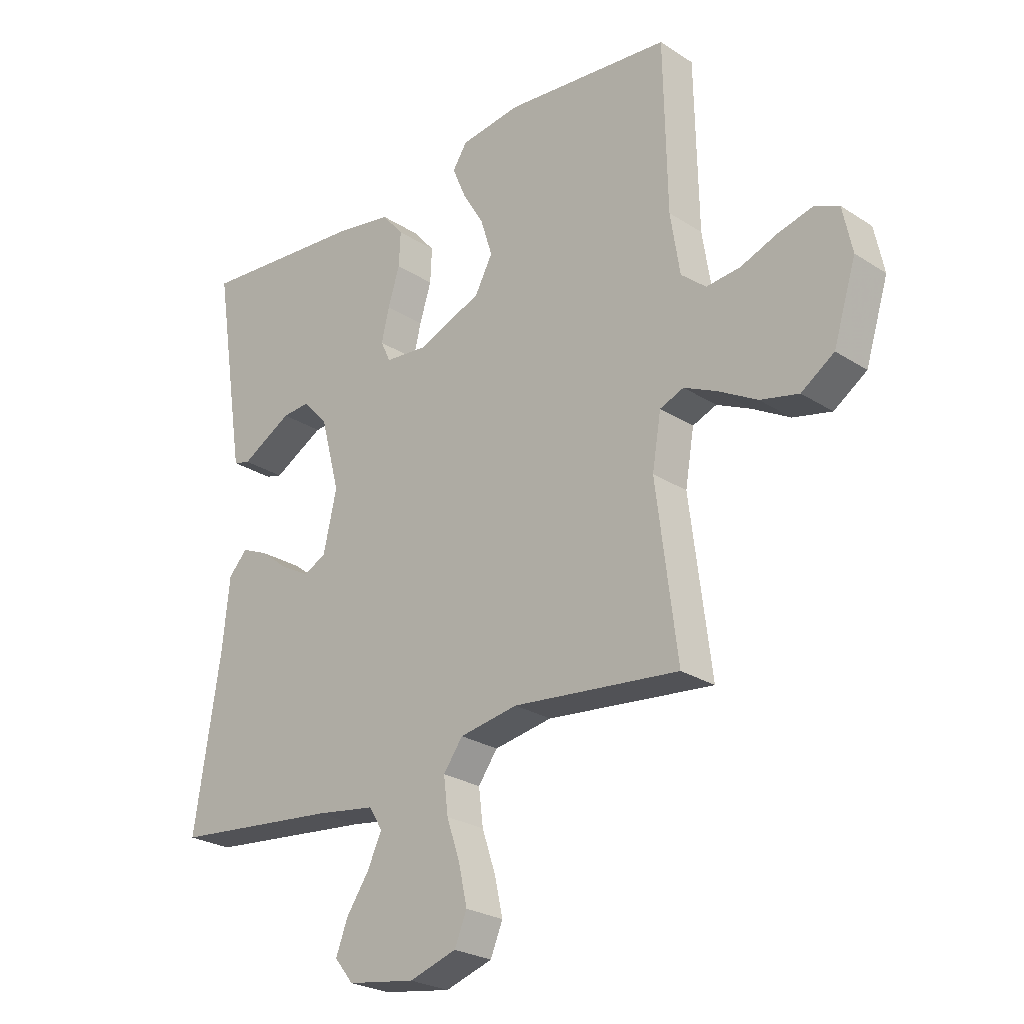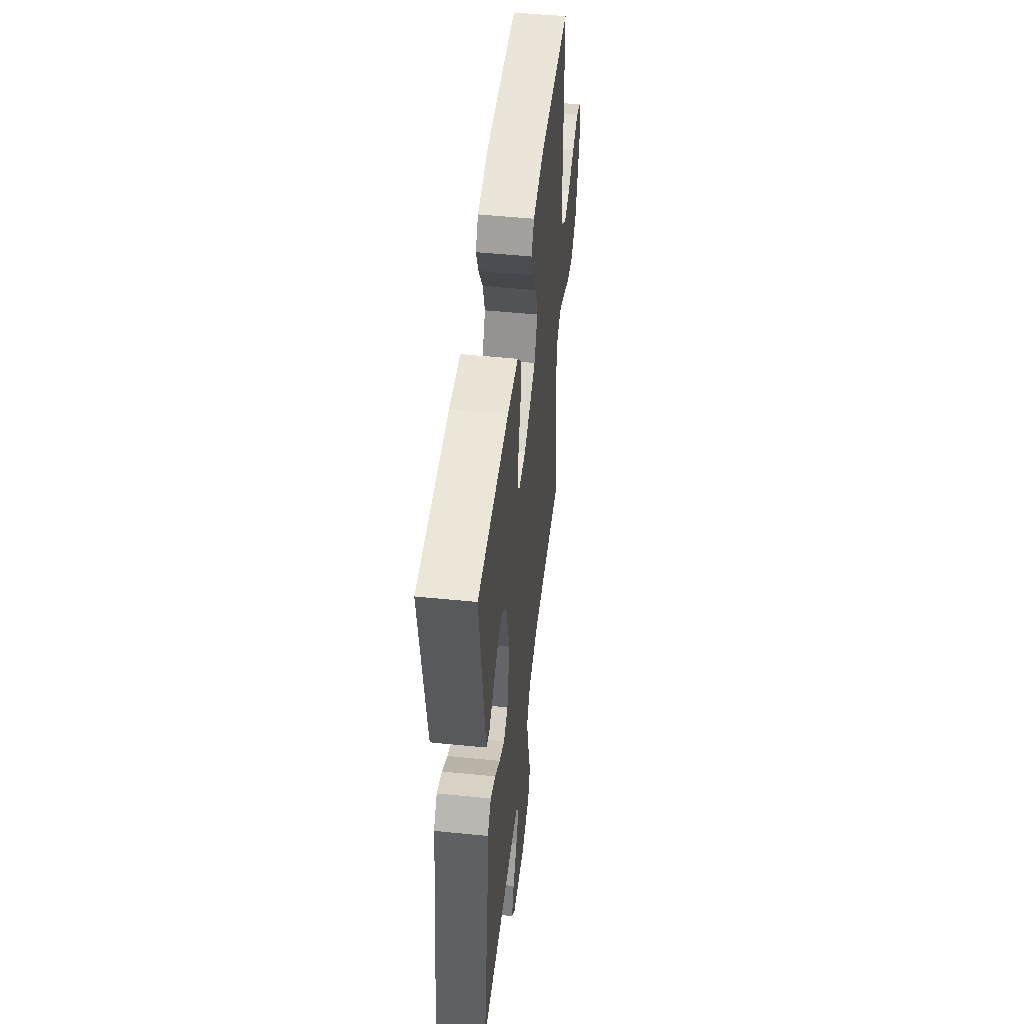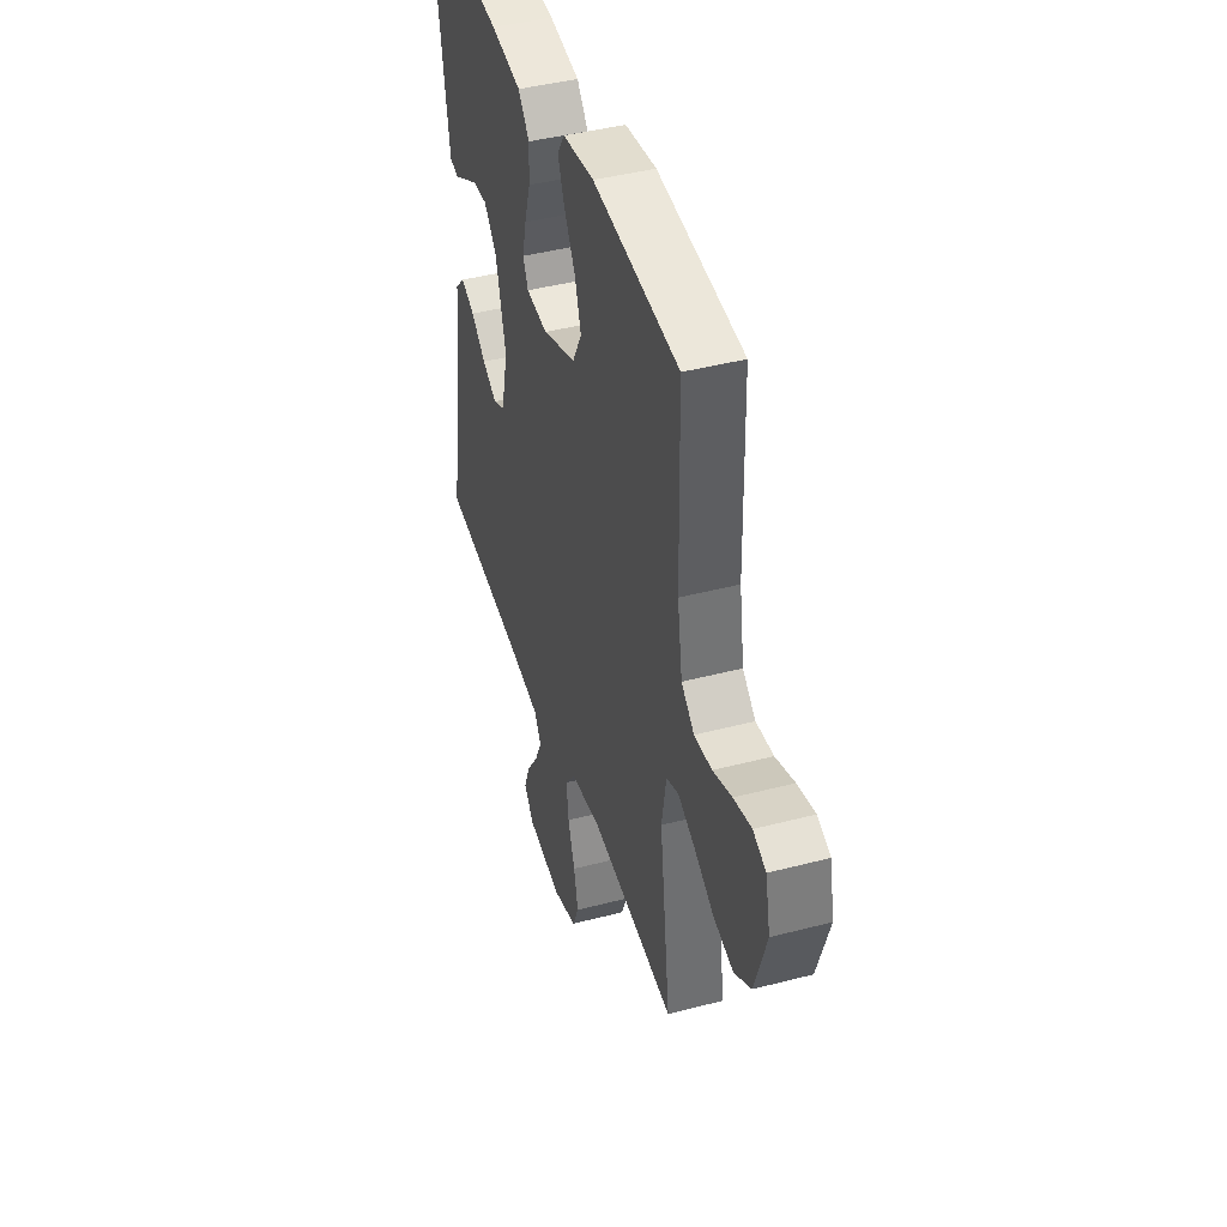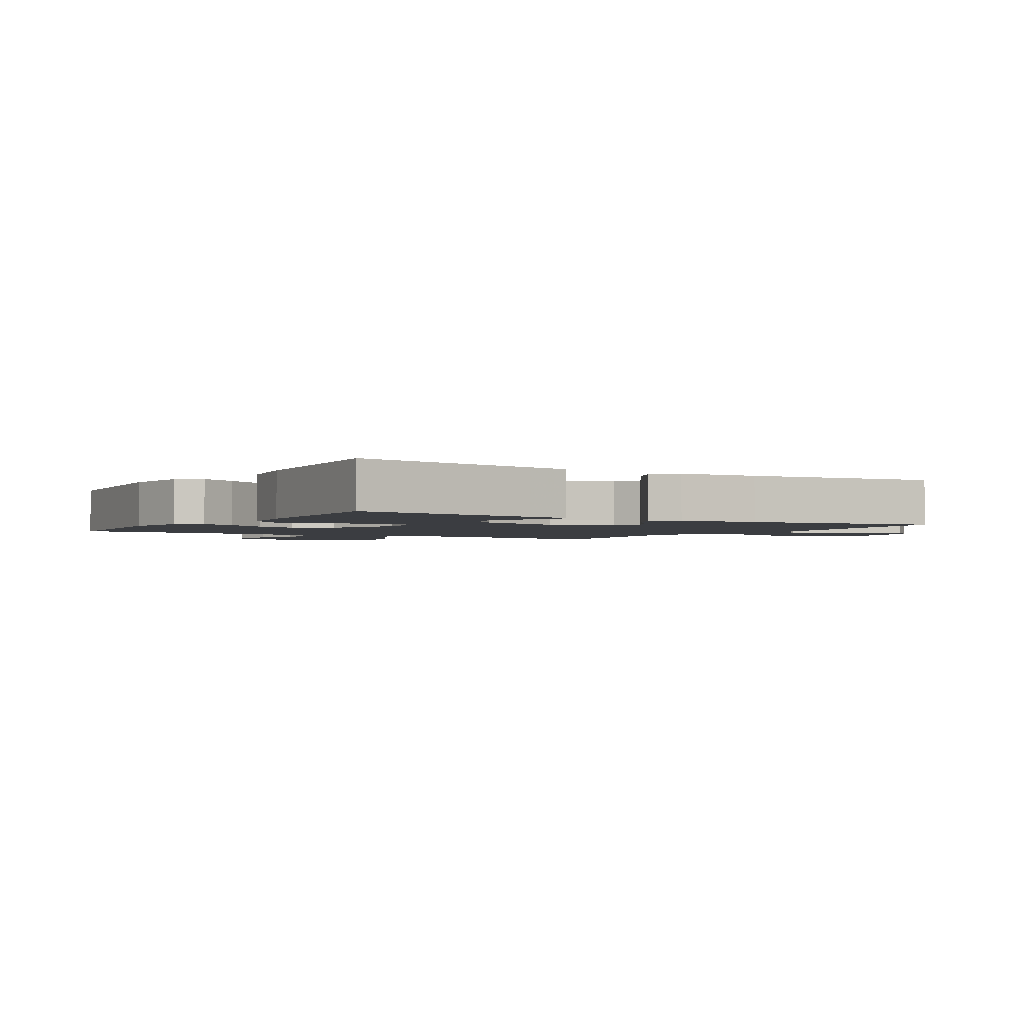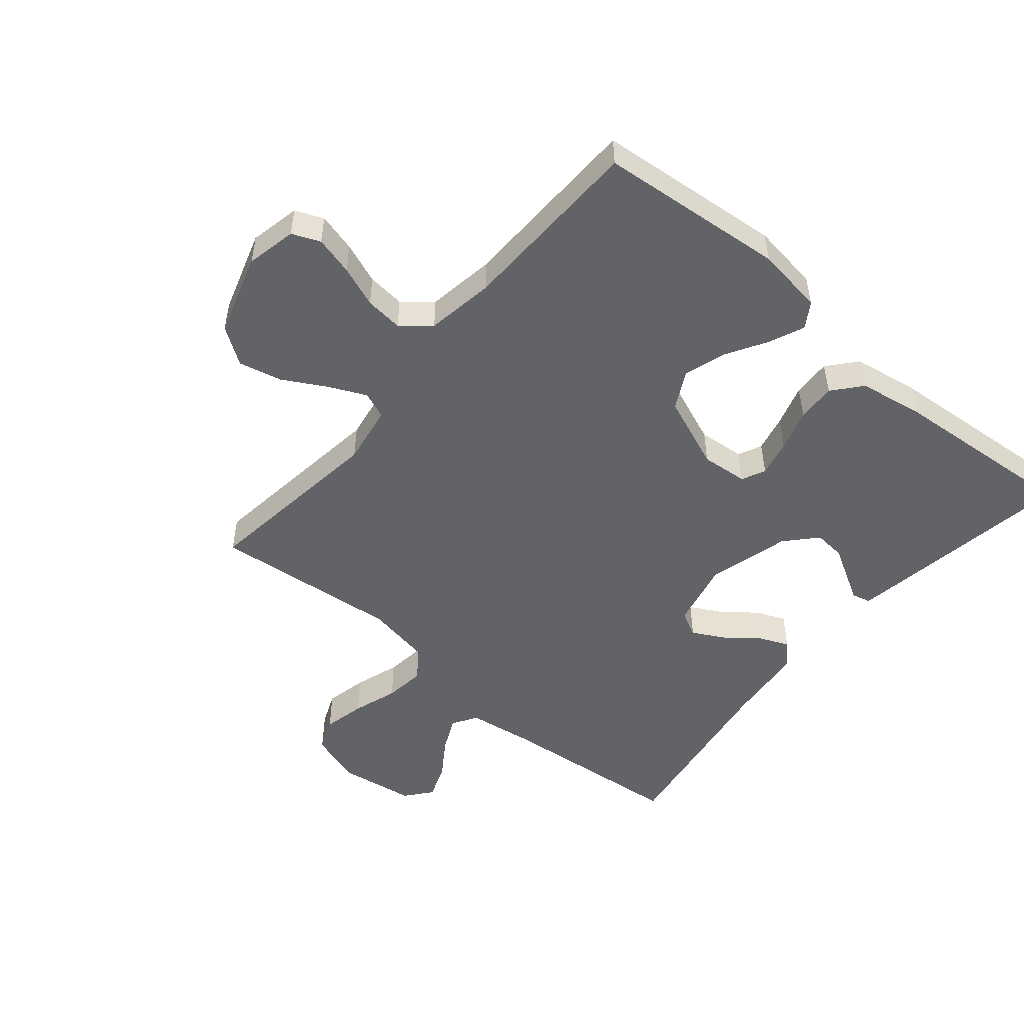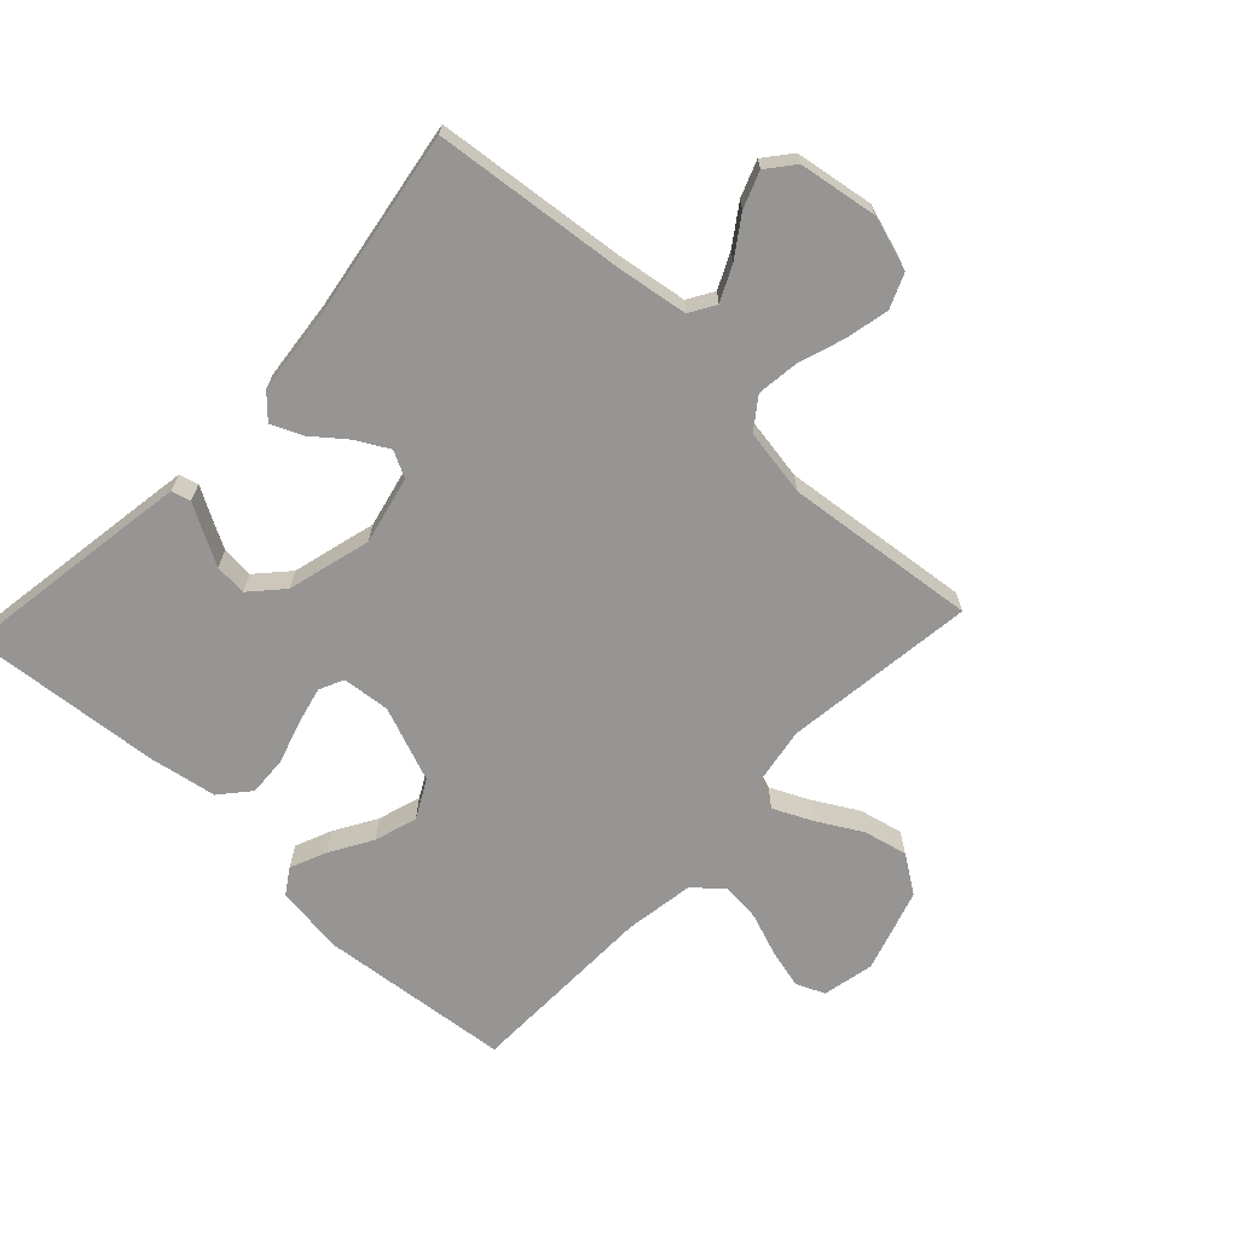
<metadata>
{"format":"obj","ext":"obj","renderer":"f3d","projection":"perspective","resolution":1024,"background":"white","views":[{"elev":-25.5,"azim":-135.9,"up":"+Z"},{"elev":50.5,"azim":96.3,"up":"+Z"},{"elev":43.3,"azim":-107.1,"up":"+Z"},{"elev":-2.3,"azim":58.5,"up":"+Y"},{"elev":-50.9,"azim":-40.2,"up":"+Y"},{"elev":-67.5,"azim":136.9,"up":"+Y"}]}
</metadata>
<code>
v -0.5 0.07 -0.5
v -0.462 0.07 -0.2
v -0.478 0.07 -0.105
v -0.521 0.07 -0.088
v -0.581 0.07 -0.116
v -0.65 0.07 -0.155
v -0.719 0.07 -0.171
v -0.778 0.07 -0.131
v -0.819 0.07 0
v -0.802 0.07 0.081
v -0.757 0.07 0.1
v -0.695 0.07 0.084
v -0.629 0.07 0.059
v -0.568 0.07 0.053
v -0.523 0.07 0.091
v -0.506 0.07 0.2
v -0.5 0.07 0.5
v -0.2 0.07 0.529
v -0.091 0.07 0.514
v -0.065 0.07 0.474
v -0.089 0.07 0.417
v -0.128 0.07 0.351
v -0.149 0.07 0.284
v -0.117 0.07 0.224
v 0 0.07 0.178
v 0.075 0.07 0.185
v 0.093 0.07 0.223
v 0.079 0.07 0.282
v 0.058 0.07 0.349
v 0.055 0.07 0.411
v 0.094 0.07 0.457
v 0.2 0.07 0.475
v 0.5 0.07 0.5
v 0.453 0.07 0.2
v 0.442 0.07 0.132
v 0.412 0.07 0.124
v 0.37 0.07 0.148
v 0.32 0.07 0.176
v 0.27 0.07 0.18
v 0.225 0.07 0.131
v 0.19 0.07 0
v 0.214 0.07 -0.106
v 0.255 0.07 -0.127
v 0.306 0.07 -0.099
v 0.358 0.07 -0.058
v 0.406 0.07 -0.037
v 0.44 0.07 -0.073
v 0.453 0.07 -0.2
v 0.5 0.07 -0.5
v 0.2 0.07 -0.531
v 0.092 0.07 -0.547
v 0.068 0.07 -0.587
v 0.094 0.07 -0.642
v 0.135 0.07 -0.702
v 0.156 0.07 -0.758
v 0.122 0.07 -0.8
v 0 0.07 -0.819
v -0.085 0.07 -0.792
v -0.107 0.07 -0.739
v -0.092 0.07 -0.671
v -0.068 0.07 -0.599
v -0.06 0.07 -0.534
v -0.095 0.07 -0.486
v -0.2 0.07 -0.468
v -0.5 0 -0.5
v -0.462 0 -0.2
v -0.478 0 -0.105
v -0.521 0 -0.088
v -0.581 0 -0.116
v -0.65 0 -0.155
v -0.719 0 -0.171
v -0.778 0 -0.131
v -0.819 0 0
v -0.802 0 0.081
v -0.757 0 0.1
v -0.695 0 0.084
v -0.629 0 0.059
v -0.568 0 0.053
v -0.523 0 0.091
v -0.506 0 0.2
v -0.5 0 0.5
v -0.2 0 0.529
v -0.091 0 0.514
v -0.065 0 0.474
v -0.089 0 0.417
v -0.128 0 0.351
v -0.149 0 0.284
v -0.117 0 0.224
v 0 0 0.178
v 0.075 0 0.185
v 0.093 0 0.223
v 0.079 0 0.282
v 0.058 0 0.349
v 0.055 0 0.411
v 0.094 0 0.457
v 0.2 0 0.475
v 0.5 0 0.5
v 0.453 0 0.2
v 0.442 0 0.132
v 0.412 0 0.124
v 0.37 0 0.148
v 0.32 0 0.176
v 0.27 0 0.18
v 0.225 0 0.131
v 0.19 0 0
v 0.214 0 -0.106
v 0.255 0 -0.127
v 0.306 0 -0.099
v 0.358 0 -0.058
v 0.406 0 -0.037
v 0.44 0 -0.073
v 0.453 0 -0.2
v 0.5 0 -0.5
v 0.2 0 -0.531
v 0.092 0 -0.547
v 0.068 0 -0.587
v 0.094 0 -0.642
v 0.135 0 -0.702
v 0.156 0 -0.758
v 0.122 0 -0.8
v 0 0 -0.819
v -0.085 0 -0.792
v -0.107 0 -0.739
v -0.092 0 -0.671
v -0.068 0 -0.599
v -0.06 0 -0.534
v -0.095 0 -0.486
v -0.2 0 -0.468
f 58 59 60 61
f 58 61 62
f 57 58 62
f 56 57 62
f 53 54 55 56
f 52 53 56 62
f 51 52 62 63
f 48 49 50
f 48 50 51 63
f 44 45 46 47
f 43 44 47 48
f 34 35 36 37
f 34 37 38
f 33 34 38 39
f 28 29 30 31
f 27 28 31 32
f 19 20 21 22
f 19 22 23
f 16 17 18 19
f 15 16 19 23
f 14 15 23 24
f 10 11 12 13
f 8 9 10 13
f 8 13 14
f 5 6 7 8
f 4 5 8 14
f 3 4 14 24
f 64 1 2
f 43 48 63 64
f 42 43 64 2
f 41 42 2 3
f 40 41 3
f 27 32 33 39
f 26 27 39 40
f 25 26 40 3
f 3 24 25
f 125 124 123 122
f 126 125 122
f 126 122 121
f 126 121 120
f 120 119 118 117
f 126 120 117 116
f 127 126 116 115
f 114 113 112
f 127 115 114 112
f 111 110 109 108
f 112 111 108 107
f 101 100 99 98
f 102 101 98
f 103 102 98 97
f 95 94 93 92
f 96 95 92 91
f 86 85 84 83
f 87 86 83
f 83 82 81 80
f 87 83 80 79
f 88 87 79 78
f 77 76 75 74
f 77 74 73 72
f 78 77 72
f 72 71 70 69
f 78 72 69 68
f 88 78 68 67
f 66 65 128
f 128 127 112 107
f 66 128 107 106
f 67 66 106 105
f 67 105 104
f 103 97 96 91
f 104 103 91 90
f 67 104 90 89
f 89 88 67
f 1 65 66 2
f 2 66 67 3
f 3 67 68 4
f 4 68 69 5
f 5 69 70 6
f 6 70 71 7
f 7 71 72 8
f 8 72 73 9
f 9 73 74 10
f 10 74 75 11
f 11 75 76 12
f 12 76 77 13
f 13 77 78 14
f 14 78 79 15
f 15 79 80 16
f 16 80 81 17
f 17 81 82 18
f 18 82 83 19
f 19 83 84 20
f 20 84 85 21
f 21 85 86 22
f 22 86 87 23
f 23 87 88 24
f 24 88 89 25
f 25 89 90 26
f 26 90 91 27
f 27 91 92 28
f 28 92 93 29
f 29 93 94 30
f 30 94 95 31
f 31 95 96 32
f 32 96 97 33
f 33 97 98 34
f 34 98 99 35
f 35 99 100 36
f 36 100 101 37
f 37 101 102 38
f 38 102 103 39
f 39 103 104 40
f 40 104 105 41
f 41 105 106 42
f 42 106 107 43
f 43 107 108 44
f 44 108 109 45
f 45 109 110 46
f 46 110 111 47
f 47 111 112 48
f 48 112 113 49
f 49 113 114 50
f 50 114 115 51
f 51 115 116 52
f 52 116 117 53
f 53 117 118 54
f 54 118 119 55
f 55 119 120 56
f 56 120 121 57
f 57 121 122 58
f 58 122 123 59
f 59 123 124 60
f 60 124 125 61
f 61 125 126 62
f 62 126 127 63
f 63 127 128 64
f 64 128 65 1

</code>
